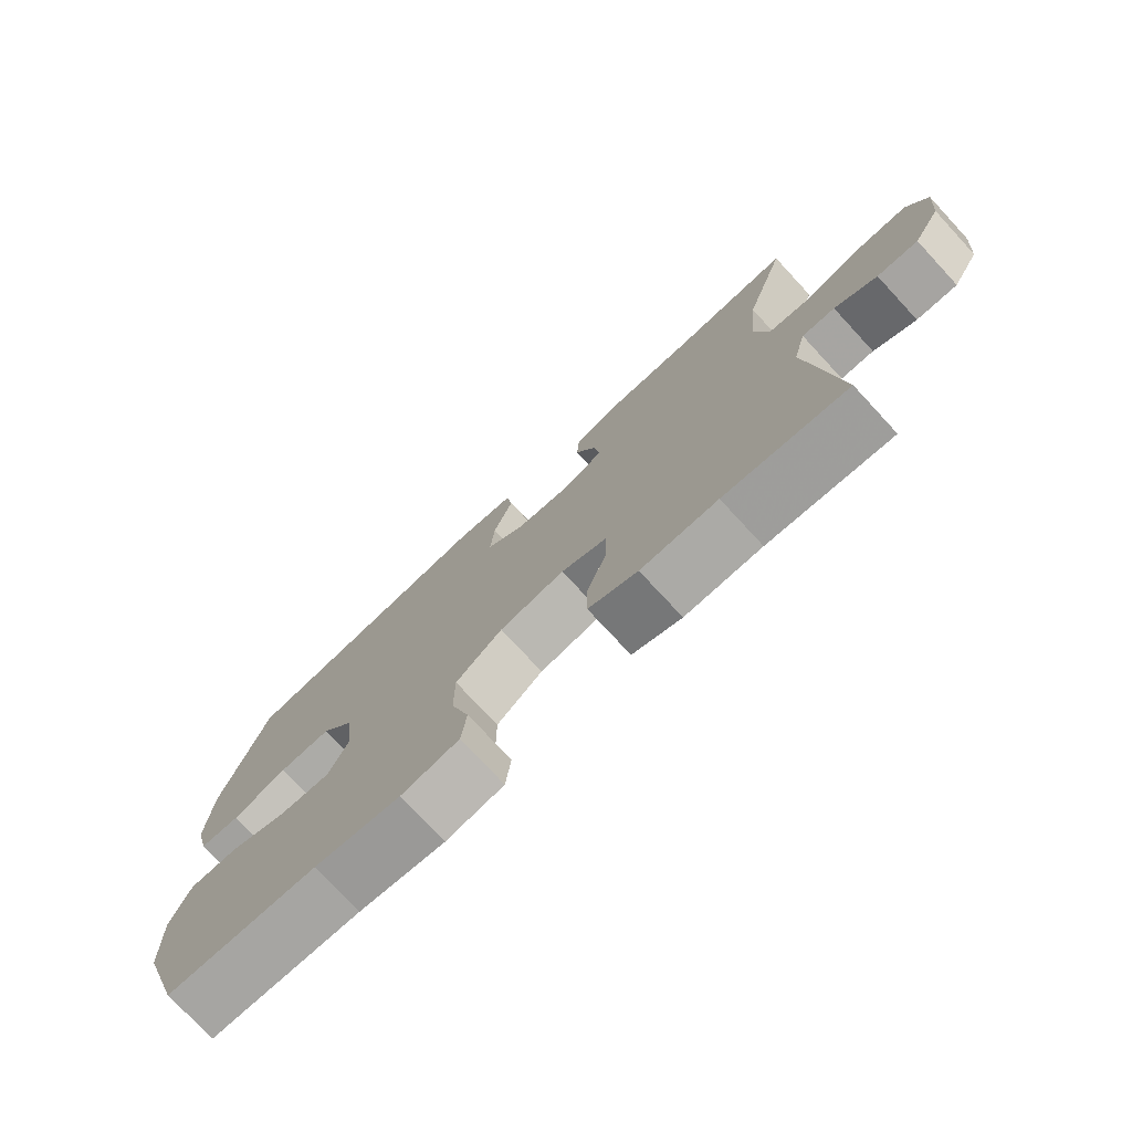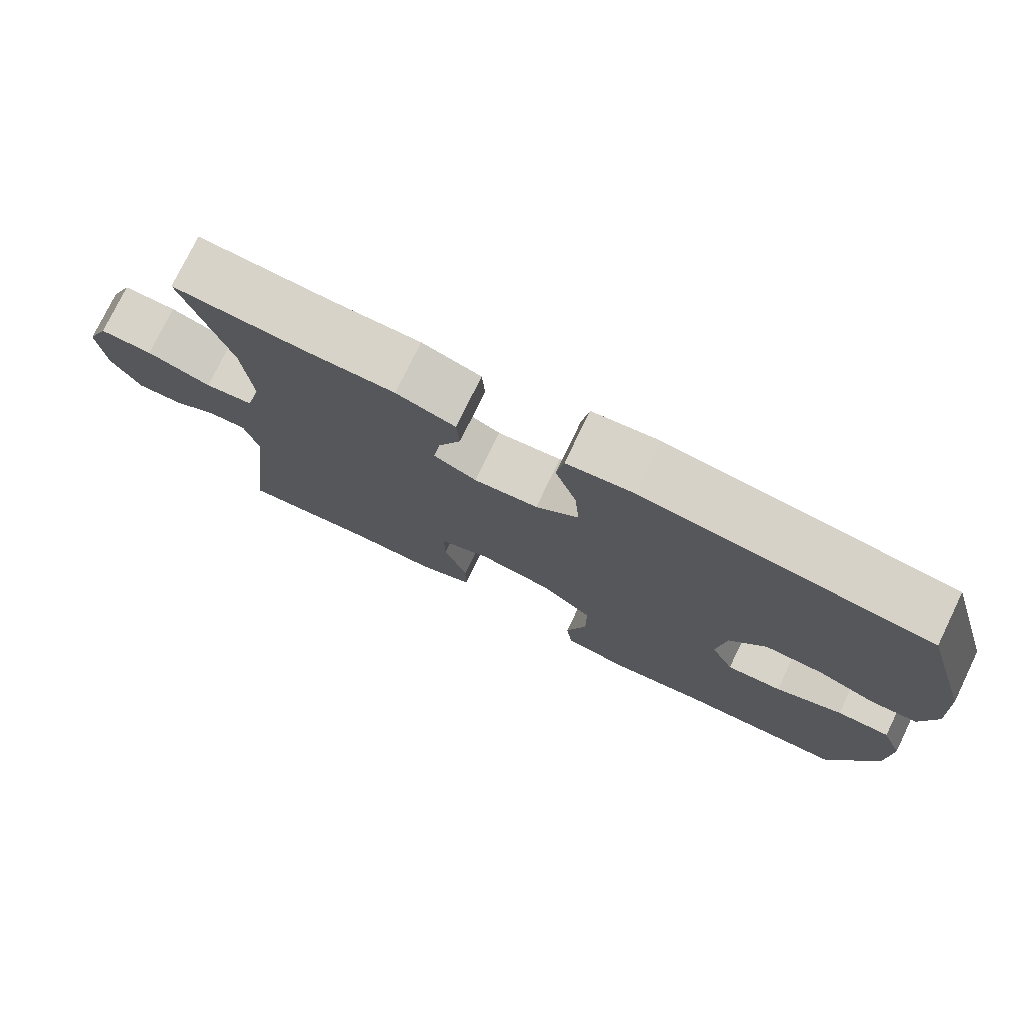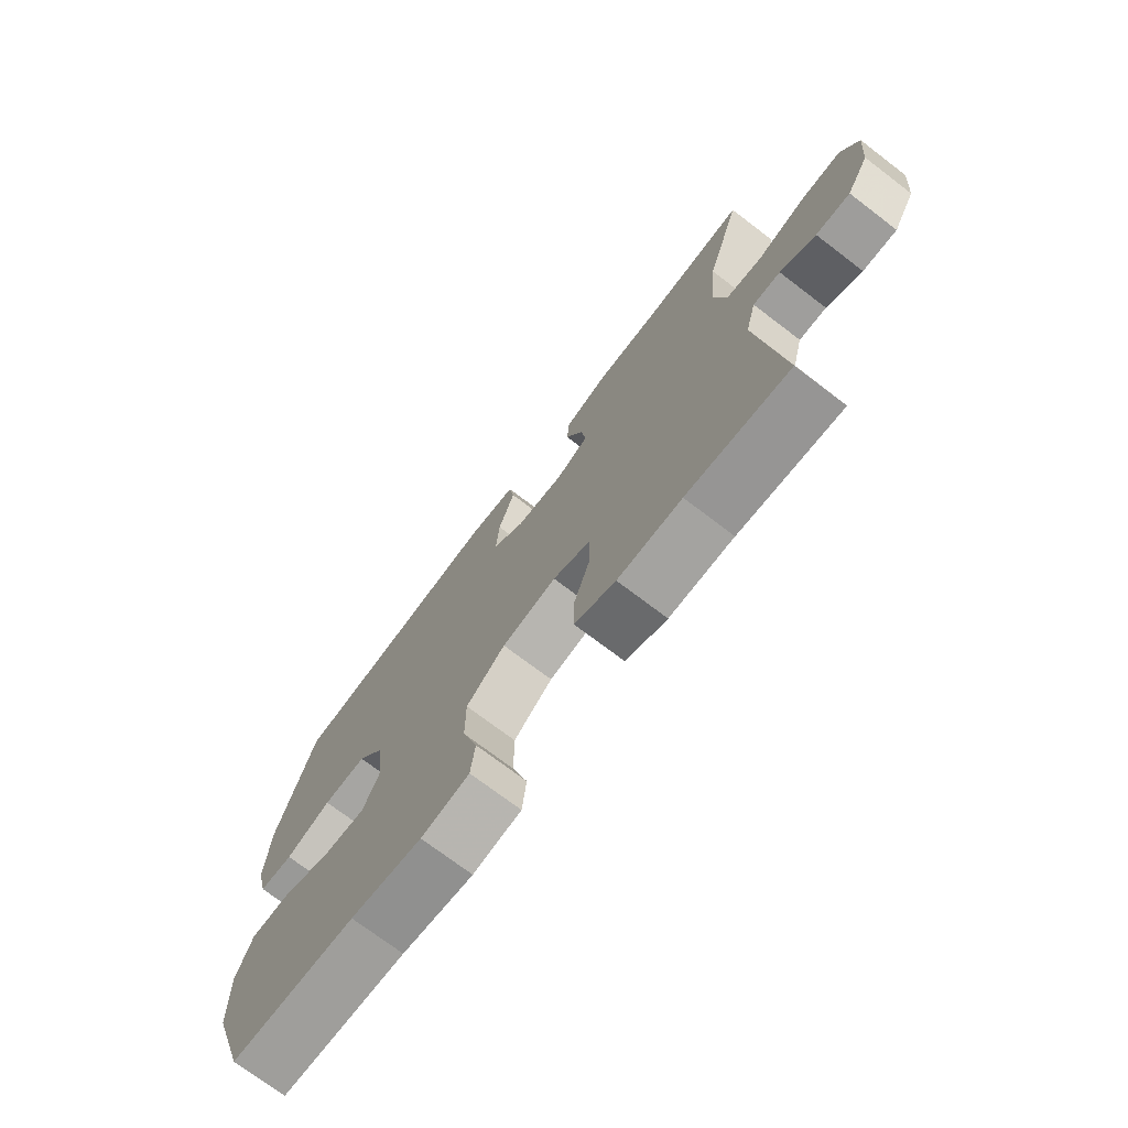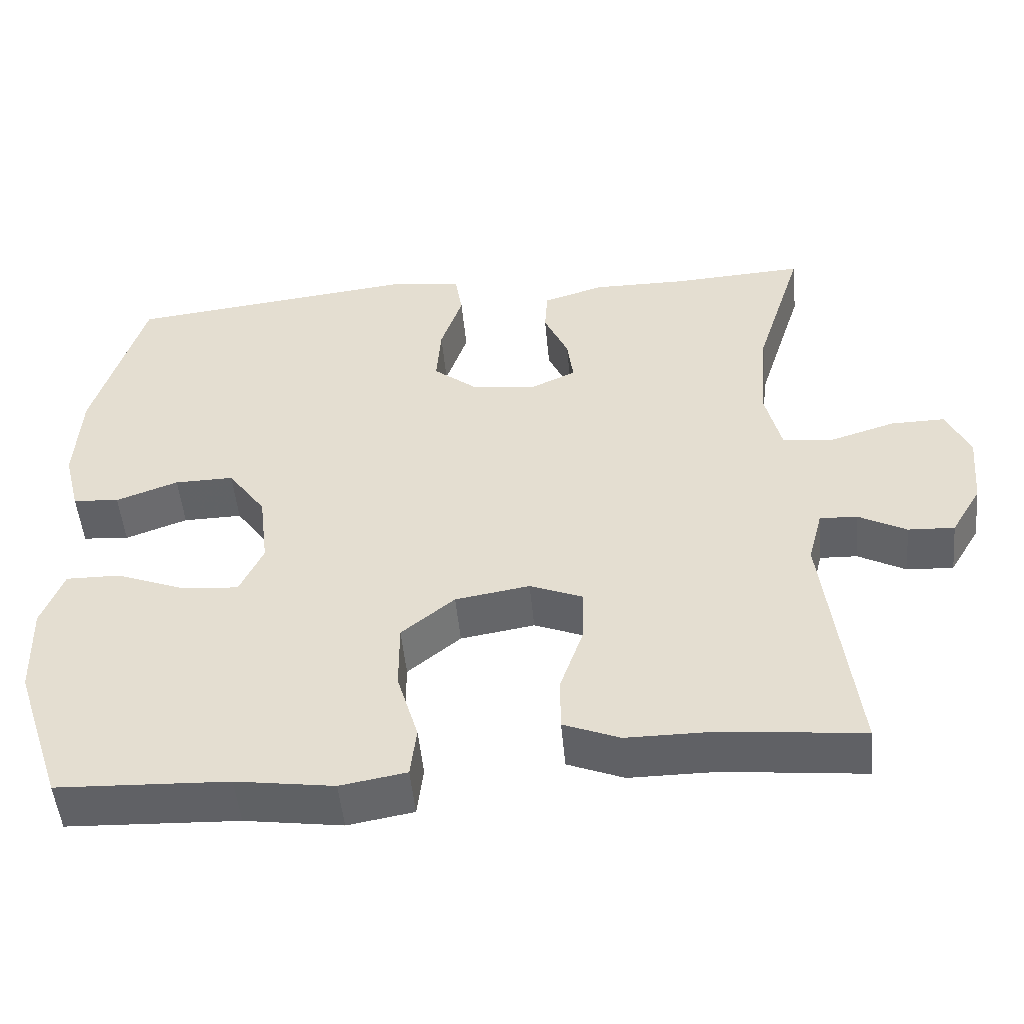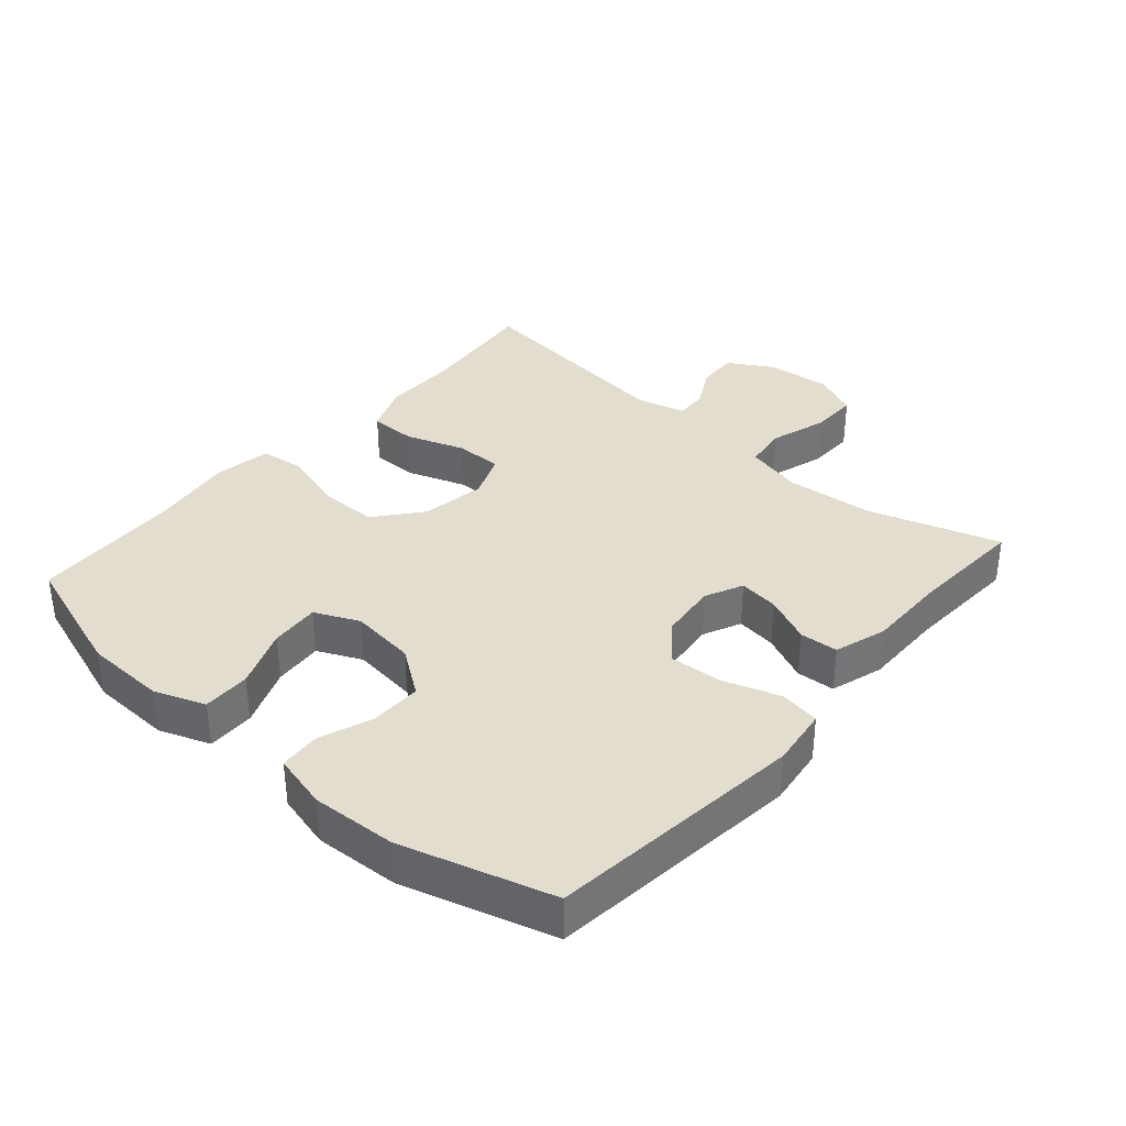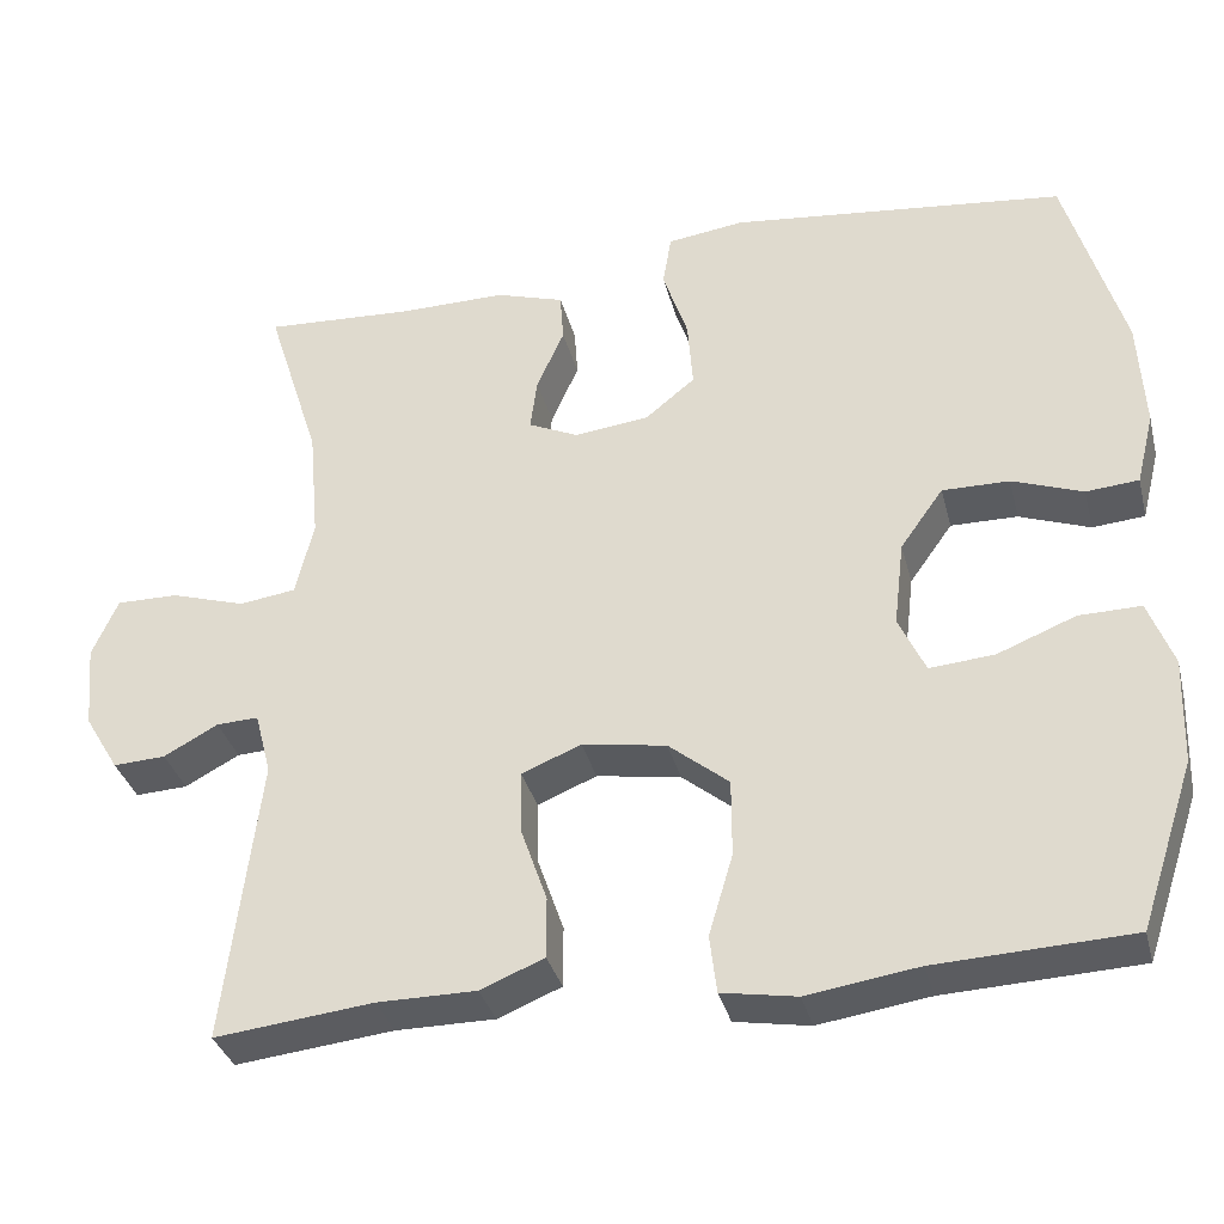
<metadata>
{"format":"obj","ext":"obj","renderer":"f3d","projection":"perspective","resolution":1024,"background":"white","views":[{"elev":-75.7,"azim":42.8,"up":"+Z"},{"elev":76.4,"azim":-154.1,"up":"+Z"},{"elev":-73.0,"azim":52.7,"up":"+Z"},{"elev":-50.4,"azim":5.4,"up":"+Z"},{"elev":35.6,"azim":-48.9,"up":"+Y"},{"elev":-34.4,"azim":-165.9,"up":"+Z"}]}
</metadata>
<code>
v -0.5 0.07 -0.5
v -0.564 0.07 -0.308
v -0.568 0.07 -0.185
v -0.539 0.07 -0.108
v -0.467 0.07 -0.109
v -0.376 0.07 -0.145
v -0.301 0.07 -0.151
v -0.27 0.07 -0.084
v -0.282 0.07 0.016
v -0.332 0.07 0.086
v -0.41 0.07 0.085
v -0.492 0.07 0.055
v -0.553 0.07 0.06
v -0.574 0.07 0.144
v -0.567 0.07 0.272
v -0.5 0.07 0.5
v -0.111 0.07 0.544
v -0.021 0.07 0.532
v -0.011 0.07 0.471
v -0.04 0.07 0.385
v -0.046 0.07 0.305
v 0.012 0.07 0.258
v 0.099 0.07 0.248
v 0.157 0.07 0.275
v 0.149 0.07 0.336
v 0.117 0.07 0.408
v 0.121 0.07 0.466
v 0.201 0.07 0.491
v 0.324 0.07 0.49
v 0.5 0.07 0.5
v 0.437 0.07 0.301
v 0.425 0.07 0.168
v 0.446 0.07 0.08
v 0.512 0.07 0.071
v 0.599 0.07 0.098
v 0.671 0.07 0.099
v 0.701 0.07 0.031
v 0.692 0.07 -0.067
v 0.652 0.07 -0.134
v 0.591 0.07 -0.131
v 0.528 0.07 -0.097
v 0.479 0.07 -0.095
v 0.46 0.07 -0.168
v 0.5 0.07 -0.5
v 0.316 0.07 -0.48
v 0.201 0.07 -0.48
v 0.127 0.07 -0.45
v 0.127 0.07 -0.379
v 0.158 0.07 -0.29
v 0.159 0.07 -0.218
v 0.09 0.07 -0.19
v -0.008 0.07 -0.206
v -0.078 0.07 -0.263
v -0.078 0.07 -0.353
v -0.05 0.07 -0.447
v -0.058 0.07 -0.514
v -0.145 0.07 -0.529
v -0.274 0.07 -0.51
v -0.5 0 -0.5
v -0.564 0 -0.308
v -0.568 0 -0.185
v -0.539 0 -0.108
v -0.467 0 -0.109
v -0.376 0 -0.145
v -0.301 0 -0.151
v -0.27 0 -0.084
v -0.282 0 0.016
v -0.332 0 0.086
v -0.41 0 0.085
v -0.492 0 0.055
v -0.553 0 0.06
v -0.574 0 0.144
v -0.567 0 0.272
v -0.5 0 0.5
v -0.111 0 0.544
v -0.021 0 0.532
v -0.011 0 0.471
v -0.04 0 0.385
v -0.046 0 0.305
v 0.012 0 0.258
v 0.099 0 0.248
v 0.157 0 0.275
v 0.149 0 0.336
v 0.117 0 0.408
v 0.121 0 0.466
v 0.201 0 0.491
v 0.324 0 0.49
v 0.5 0 0.5
v 0.437 0 0.301
v 0.425 0 0.168
v 0.446 0 0.08
v 0.512 0 0.071
v 0.599 0 0.098
v 0.671 0 0.099
v 0.701 0 0.031
v 0.692 0 -0.067
v 0.652 0 -0.134
v 0.591 0 -0.131
v 0.528 0 -0.097
v 0.479 0 -0.095
v 0.46 0 -0.168
v 0.5 0 -0.5
v 0.316 0 -0.48
v 0.201 0 -0.48
v 0.127 0 -0.45
v 0.127 0 -0.379
v 0.158 0 -0.29
v 0.159 0 -0.218
v 0.09 0 -0.19
v -0.008 0 -0.206
v -0.078 0 -0.263
v -0.078 0 -0.353
v -0.05 0 -0.447
v -0.058 0 -0.514
v -0.145 0 -0.529
v -0.274 0 -0.51
f 55 56 57 58
f 54 55 58 1
f 53 54 1 2
f 52 53 2 3
f 51 52 3
f 46 47 48 49
f 45 46 49 50
f 43 44 45 50
f 42 43 50 51
f 38 39 40 41
f 38 41 42
f 37 38 42
f 34 35 36 37
f 33 34 37 42
f 32 33 42 51
f 29 30 31
f 25 26 27 28
f 24 25 28 29
f 17 18 19 20
f 17 20 21
f 16 17 21
f 15 16 21 22
f 11 12 13 14
f 10 11 14 15
f 3 4 5 6
f 3 6 7
f 51 3 7
f 32 51 7 8
f 24 29 31 32
f 23 24 32 8
f 10 15 22 23
f 9 10 23
f 8 9 23
f 116 115 114 113
f 59 116 113 112
f 60 59 112 111
f 61 60 111 110
f 61 110 109
f 107 106 105 104
f 108 107 104 103
f 108 103 102 101
f 109 108 101 100
f 99 98 97 96
f 100 99 96
f 100 96 95
f 95 94 93 92
f 100 95 92 91
f 109 100 91 90
f 89 88 87
f 86 85 84 83
f 87 86 83 82
f 78 77 76 75
f 79 78 75
f 79 75 74
f 80 79 74 73
f 72 71 70 69
f 73 72 69 68
f 64 63 62 61
f 65 64 61
f 65 61 109
f 66 65 109 90
f 90 89 87 82
f 66 90 82 81
f 81 80 73 68
f 81 68 67
f 81 67 66
f 1 59 60 2
f 2 60 61 3
f 3 61 62 4
f 4 62 63 5
f 5 63 64 6
f 6 64 65 7
f 7 65 66 8
f 8 66 67 9
f 9 67 68 10
f 10 68 69 11
f 11 69 70 12
f 12 70 71 13
f 13 71 72 14
f 14 72 73 15
f 15 73 74 16
f 16 74 75 17
f 17 75 76 18
f 18 76 77 19
f 19 77 78 20
f 20 78 79 21
f 21 79 80 22
f 22 80 81 23
f 23 81 82 24
f 24 82 83 25
f 25 83 84 26
f 26 84 85 27
f 27 85 86 28
f 28 86 87 29
f 29 87 88 30
f 30 88 89 31
f 31 89 90 32
f 32 90 91 33
f 33 91 92 34
f 34 92 93 35
f 35 93 94 36
f 36 94 95 37
f 37 95 96 38
f 38 96 97 39
f 39 97 98 40
f 40 98 99 41
f 41 99 100 42
f 42 100 101 43
f 43 101 102 44
f 44 102 103 45
f 45 103 104 46
f 46 104 105 47
f 47 105 106 48
f 48 106 107 49
f 49 107 108 50
f 50 108 109 51
f 51 109 110 52
f 52 110 111 53
f 53 111 112 54
f 54 112 113 55
f 55 113 114 56
f 56 114 115 57
f 57 115 116 58
f 58 116 59 1

</code>
